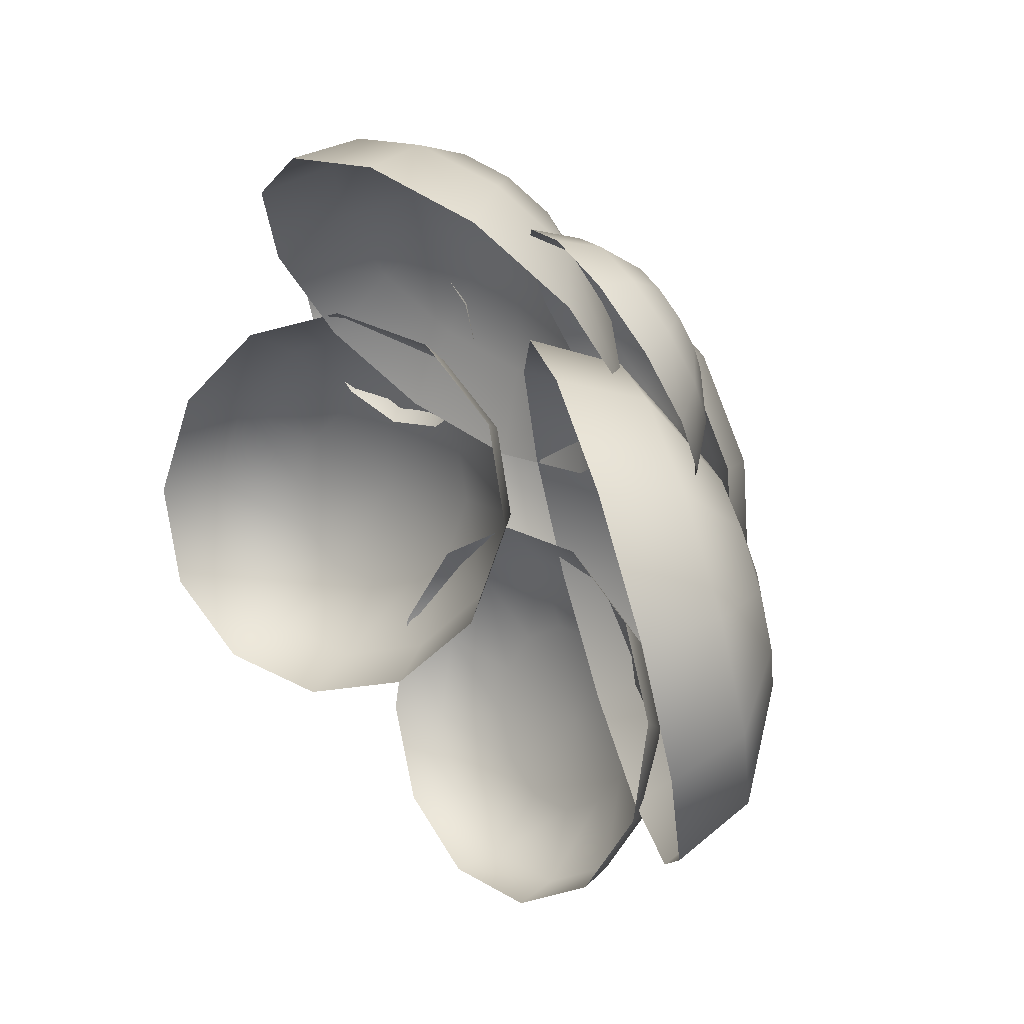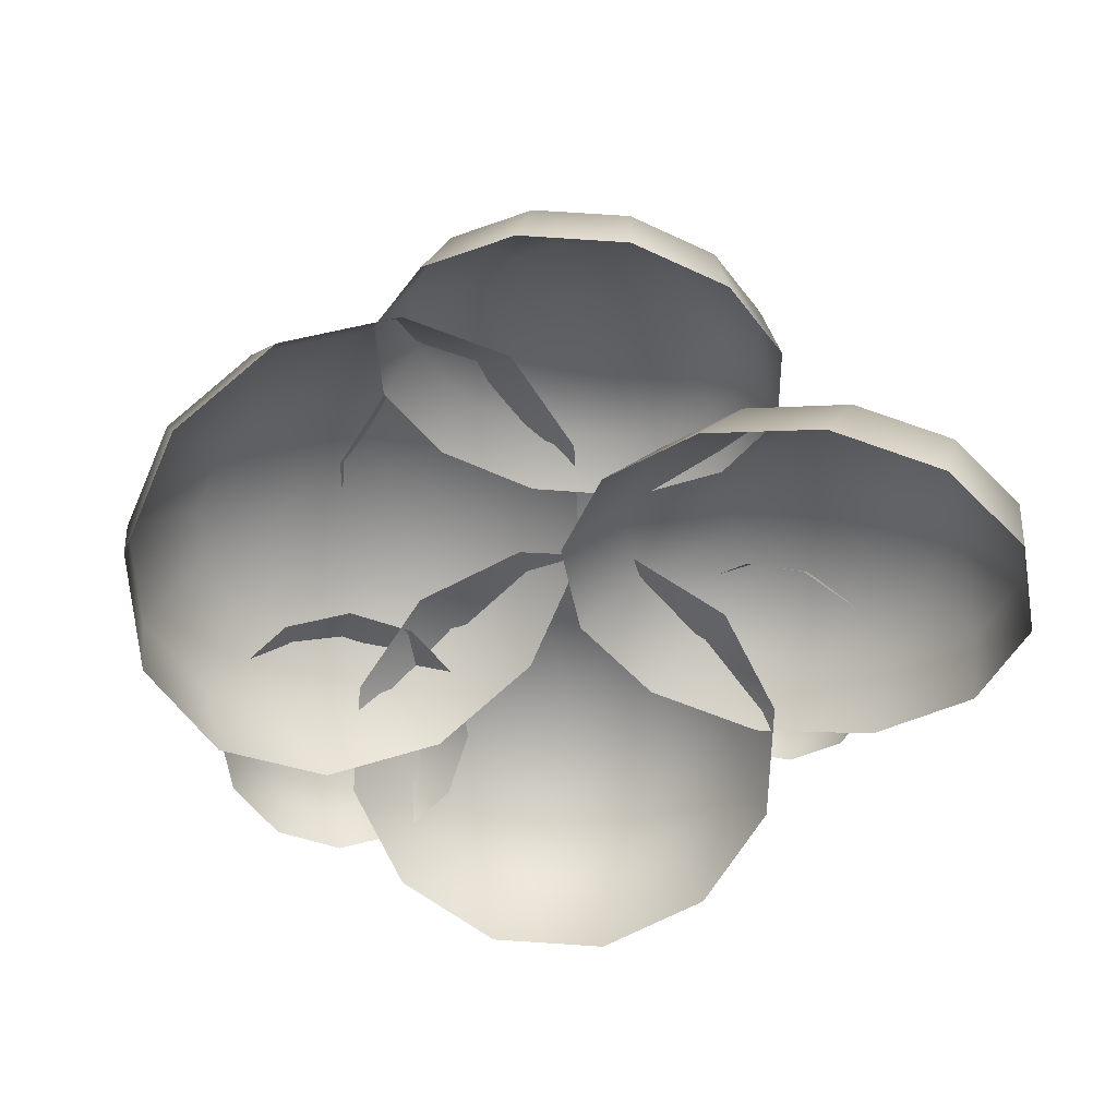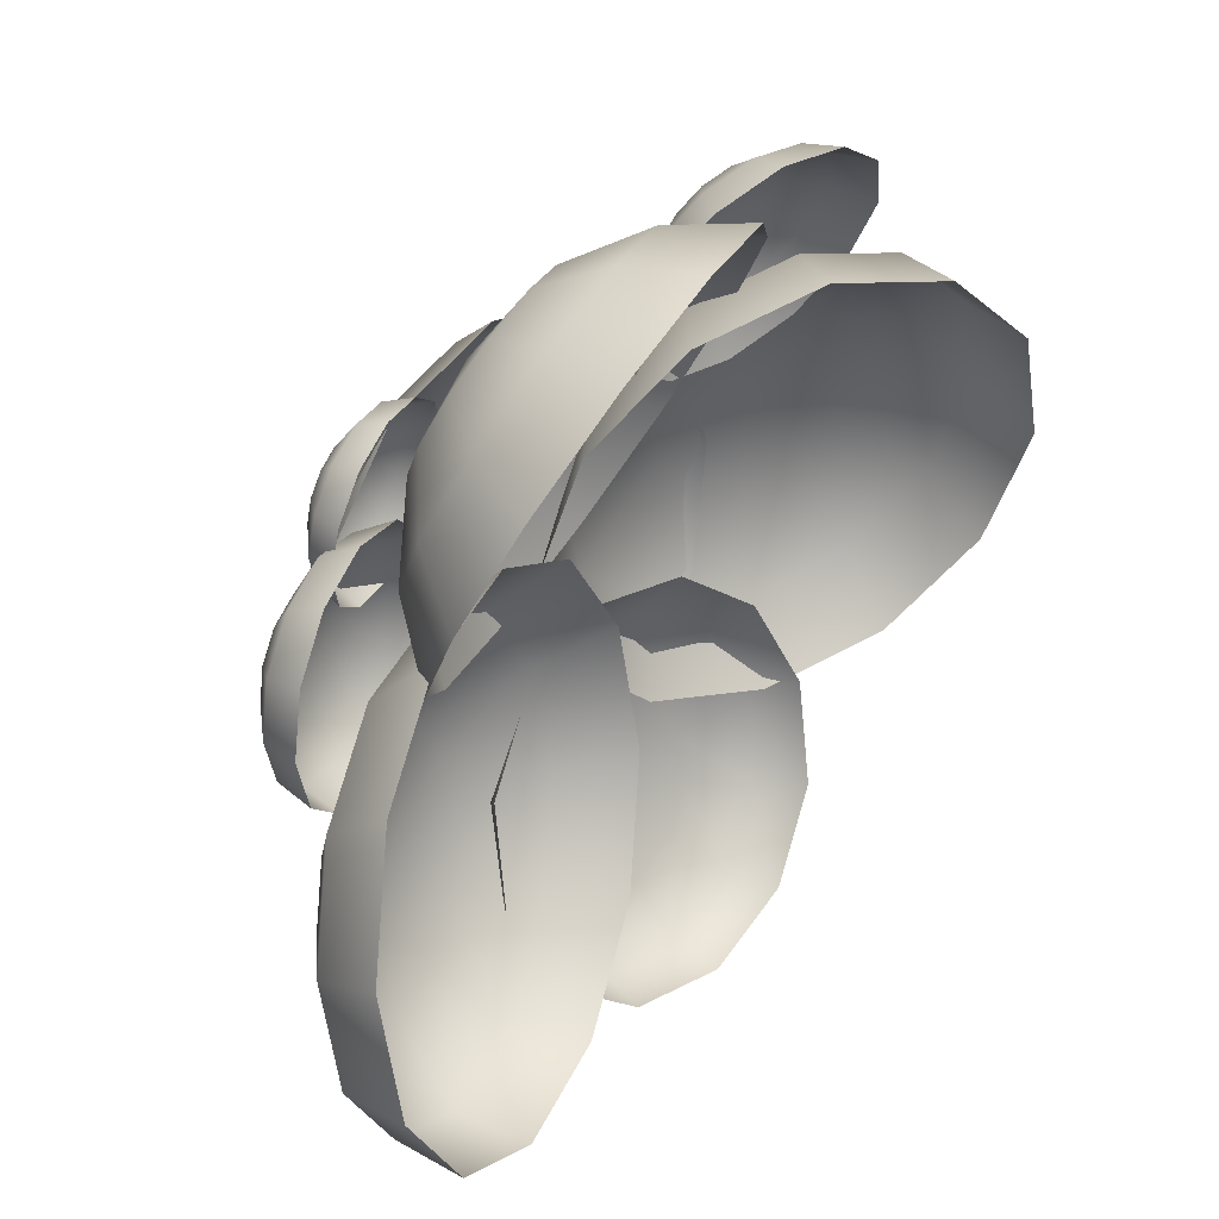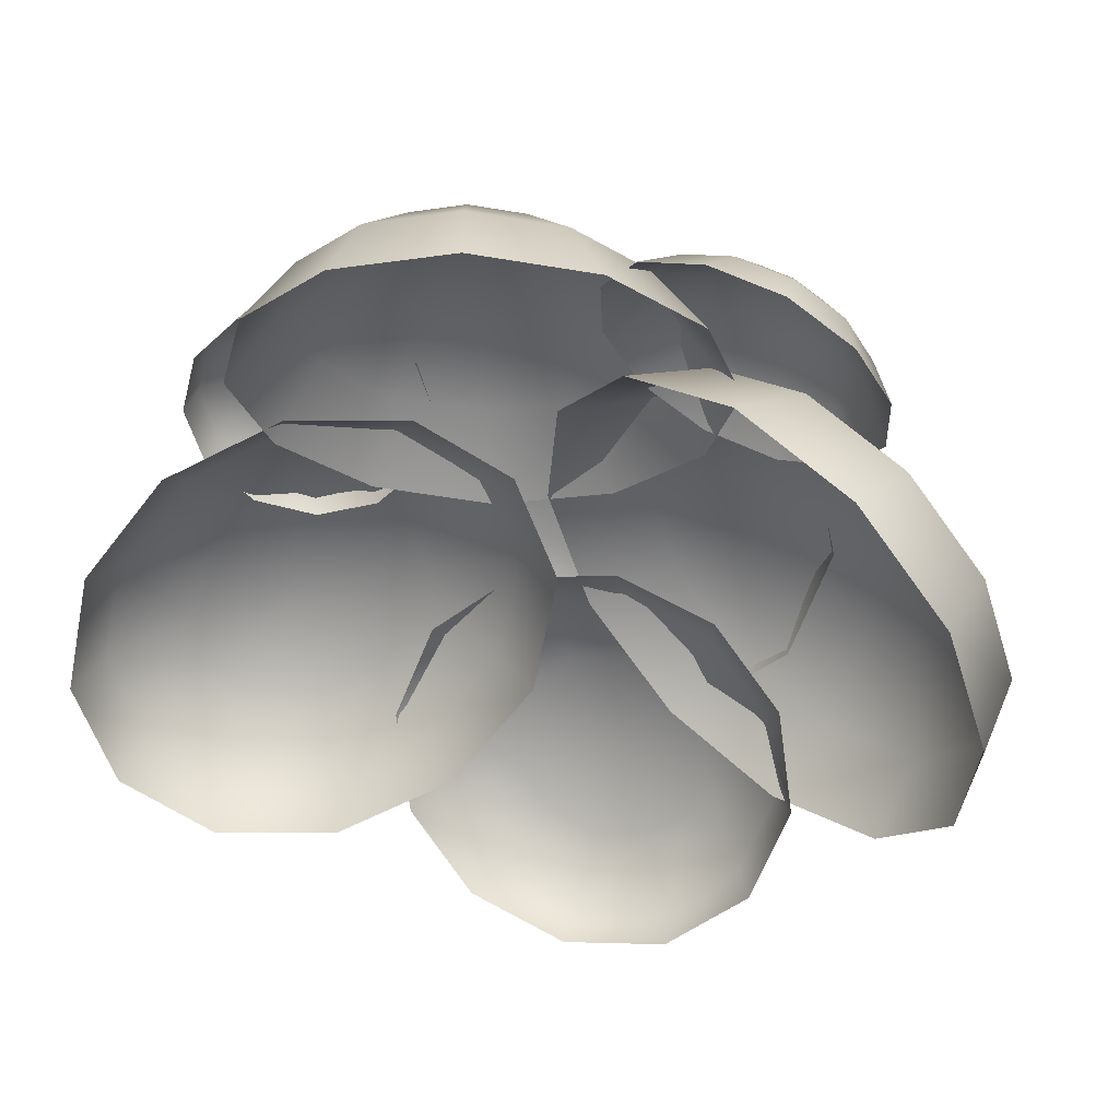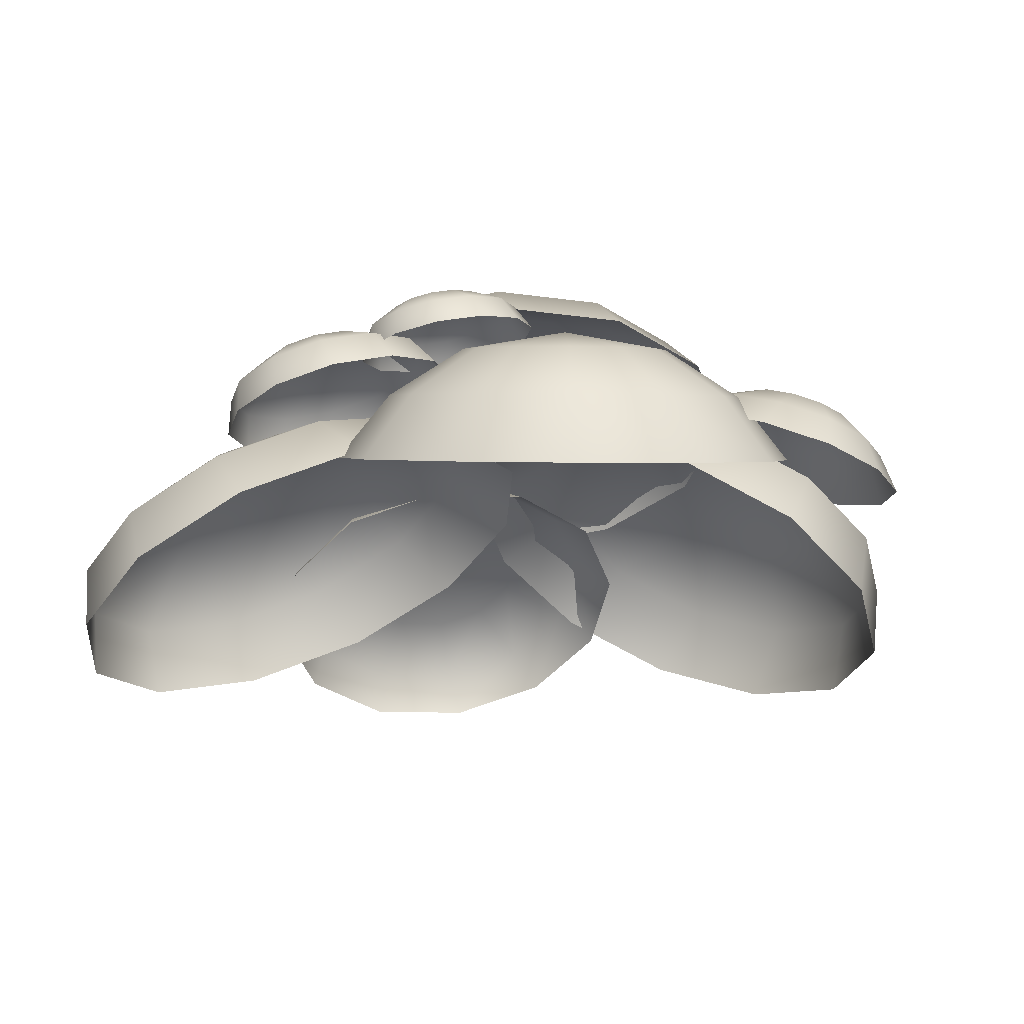
<metadata>
{"format":"obj","ext":"obj","renderer":"f3d","projection":"perspective","resolution":1024,"background":"white","views":[{"elev":34.9,"azim":54.5,"up":"+Z"},{"elev":-57.3,"azim":165.2,"up":"+Y"},{"elev":39.8,"azim":-48.5,"up":"+Z"},{"elev":39.9,"azim":19.6,"up":"+Z"},{"elev":-26.0,"azim":-29.7,"up":"+Y"}]}
</metadata>
<code>
v  -0.61 20.15 -1.02
v  -0.61 18.52 -8.395
v  -4.407 18.63 -7.388
v  -7.187 18.94 -4.636
v  -8.204 19.36 -0.8772
v  -7.187 19.78 2.882
v  -4.407 20.09 5.633
v  -0.61 20.21 6.641
v  3.187 20.09 5.633
v  5.967 19.78 2.882
v  6.984 19.36 -0.8772
v  5.967 18.94 -4.636
v  3.187 18.63 -7.388
v  -0.61 15.74 -13.51
v  -7.187 15.94 -11.76
v  -12 16.48 -6.997
v  -13.76 17.21 -0.4864
v  -12 17.94 6.024
v  -7.187 18.47 10.79
v  -0.61 18.67 12.53
v  5.967 18.47 10.79
v  10.78 17.94 6.024
v  12.54 17.21 -0.4864
v  10.78 16.48 -6.997
v  5.967 15.94 -11.76
v  -0.61 12.57 -14.99
v  -8.204 12.8 -12.97
v  -13.76 13.42 -7.471
v  -15.8 14.26 0.0474
v  -13.76 15.11 7.565
v  -8.204 15.73 13.07
v  -0.61 15.95 15.08
v  6.984 15.73 13.07
v  12.54 15.11 7.565
v  14.58 14.26 0.0474
v  12.54 13.42 -7.47
v  6.984 12.8 -12.97
v  -17.68 13.84 5.344
v  -17.43 13.34 1.601
v  -19.17 12.79 2.103
v  -20.44 12.39 3.473
v  -20.9 12.24 5.344
v  -20.44 12.39 7.215
v  -19.17 12.79 8.585
v  -17.43 13.34 9.086
v  -15.69 13.89 8.585
v  -14.42 14.29 7.215
v  -13.96 14.44 5.344
v  -14.42 14.29 3.473
v  -15.69 13.89 2.103
v  -16.74 11.98 -1.139
v  -19.75 11.03 -0.2701
v  -21.95 10.34 2.103
v  -22.75 10.08 5.344
v  -21.95 10.34 8.585
v  -19.75 11.03 10.96
v  -16.74 11.98 11.83
v  -13.73 12.93 10.96
v  -11.53 13.63 8.585
v  -10.72 13.88 5.344
v  -11.53 13.63 2.103
v  -13.73 12.93 -0.2701
v  -15.79 10.13 -2.141
v  -19.27 9.03 -1.139
v  -21.81 8.227 1.601
v  -22.74 7.934 5.344
v  -21.81 8.227 9.086
v  -19.27 9.03 11.83
v  -15.79 10.13 12.83
v  -12.32 11.22 11.83
v  -9.775 12.03 9.086
v  -8.844 12.32 5.344
v  -9.775 12.03 1.601
v  -12.32 11.22 -1.139
v  -16.75 10.22 -8.182
v  -21.54 6.314 -12.67
v  -22.96 6.708 -9.736
v  -22.6 7.784 -6.271
v  -20.54 9.255 -3.202
v  -17.34 10.72 -1.35
v  -13.86 11.8 -1.211
v  -11.03 12.2 -2.824
v  -9.605 11.8 -5.755
v  -9.97 10.72 -9.219
v  -12.03 9.255 -12.29
v  -15.22 7.784 -14.14
v  -18.7 6.708 -14.28
v  -24.11 1.515 -15.08
v  -26.57 2.197 -9.999
v  -25.94 4.062 -3.999
v  -22.38 6.609 1.317
v  -16.85 9.155 4.525
v  -10.82 11.02 4.765
v  -5.911 11.7 1.972
v  -3.444 11.02 -3.104
v  -4.075 9.155 -9.105
v  -7.636 6.609 -14.42
v  -13.17 4.062 -17.63
v  -19.2 2.197 -17.87
v  -23.77 -2.888 -14.76
v  -26.62 -2.1 -8.903
v  -25.89 0.0532 -1.974
v  -21.78 2.994 4.165
v  -15.39 5.935 7.869
v  -8.428 8.087 8.146
v  -2.764 8.875 4.921
v  0.0852 8.087 -0.9409
v  -0.6439 5.935 -7.87
v  -4.756 2.994 -14.01
v  -11.15 0.0532 -17.71
v  -18.11 -2.1 -17.99
v  -12.36 15.9 11.64
v  -13.3 15.54 9.025
v  -14.33 15.13 9.885
v  -14.79 14.83 11.2
v  -14.54 14.72 12.6
v  -13.67 14.83 13.73
v  -12.39 15.13 14.28
v  -11.06 15.54 14.1
v  -10.04 15.94 13.24
v  -9.583 16.24 11.93
v  -9.827 16.35 10.52
v  -10.7 16.24 9.394
v  -11.98 15.94 8.845
v  -13.66 14.53 6.958
v  -15.44 13.82 8.448
v  -16.22 13.31 10.72
v  -15.8 13.12 13.16
v  -14.28 13.31 15.12
v  -12.08 13.82 16.07
v  -9.774 14.53 15.76
v  -7.993 15.23 14.27
v  -7.209 15.75 12
v  -7.632 15.94 9.556
v  -9.149 15.75 7.598
v  -11.35 15.23 6.647
v  -13.31 13.15 5.995
v  -15.37 12.34 7.715
v  -16.28 11.74 10.34
v  -15.79 11.53 13.15
v  -14.04 11.74 15.41
v  -11.49 12.34 16.51
v  -8.832 13.15 16.15
v  -6.775 13.97 14.43
v  -5.87 14.56 11.81
v  -6.359 14.78 8.994
v  -8.111 14.56 6.733
v  -10.66 13.97 5.636
v  -6.176 12.21 17.48
v  -6.462 13.81 11.39
v  -9.396 12.77 11.96
v  -11.37 11.37 13.84
v  -11.87 9.964 16.54
v  -10.74 8.944 19.32
v  -8.303 8.58 21.44
v  -5.2 8.968 22.33
v  -2.266 10 21.76
v  -0.2876 11.41 19.88
v  0.2057 12.81 17.18
v  -0.9186 13.83 14.4
v  -3.359 14.2 12.28
v  -5.981 13.34 5.673
v  -11.06 11.55 6.665
v  -14.49 9.111 9.931
v  -15.34 6.683 14.6
v  -13.4 4.917 19.41
v  -9.169 4.286 23.09
v  -3.794 4.959 24.64
v  1.287 6.755 23.64
v  4.714 9.193 20.38
v  5.568 11.62 15.71
v  3.621 13.39 10.9
v  -0.6061 14.02 7.222
v  -5.019 11.55 0.4989
v  -11.62 9.212 1.788
v  -16.08 6.042 6.034
v  -17.19 2.887 12.1
v  -14.66 0.5917 18.36
v  -9.164 -0.2289 23.14
v  -2.178 0.6454 25.15
v  4.428 2.98 23.86
v  8.883 6.15 19.61
v  9.993 9.305 13.55
v  7.462 11.6 7.288
v  1.967 12.42 2.512
v  11.16 11.4 18.5
v  9.813 12.28 15.19
v  8.271 12.1 16.29
v  7.473 11.61 17.91
v  7.63 10.94 19.61
v  8.703 10.27 20.93
v  10.4 9.785 21.53
v  12.27 9.606 21.25
v  13.81 9.785 20.15
v  14.61 10.27 18.53
v  14.46 10.94 16.83
v  13.38 11.61 15.5
v  11.68 12.1 14.9
v  8.599 12 12.2
v  5.929 11.69 14.11
v  4.545 10.84 16.9
v  4.819 9.682 19.85
v  6.676 8.524 22.15
v  9.619 7.676 23.19
v  12.86 7.366 22.69
v  15.53 7.676 20.79
v  16.91 8.524 17.99
v  16.64 9.682 15.05
v  14.78 10.84 12.75
v  11.84 11.69 11.71
v  7.484 11.02 9.459
v  3.954 10.61 11.98
v  2.124 9.491 15.68
v  2.486 7.96 19.57
v  4.942 6.429 22.61
v  8.834 5.308 23.99
v  13.12 4.898 23.33
v  16.65 5.308 20.81
v  18.48 6.429 17.11
v  18.12 7.96 13.22
v  15.66 9.491 10.18
v  11.77 10.61 8.8
v  17.27 13.61 3.553
v  17.11 13.63 -3.545
v  13.96 14.76 -2.556
v  11.53 15.31 -0.0097
v  10.45 15.14 3.412
v  11.01 14.28 6.792
v  13.08 12.98 9.225
v  16.08 11.57 10.06
v  19.22 10.44 9.069
v  21.66 9.886 6.523
v  22.74 10.06 3.102
v  22.17 10.91 -0.2784
v  20.11 12.22 -2.711
v  15.73 11.83 -10.7
v  9.657 14.02 -8.79
v  4.944 15.09 -3.868
v  2.856 14.76 2.746
v  3.952 13.11 9.28
v  7.939 10.58 13.98
v  13.75 7.864 15.59
v  19.82 5.675 13.68
v  24.54 4.605 8.761
v  26.62 4.94 2.147
v  25.53 6.59 -4.387
v  21.54 9.113 -9.09
v  13.38 8.444 -14.24
v  6.185 11.04 -11.97
v  0.601 12.3 -6.141
v  -1.873 11.91 1.695
v  -0.5742 9.952 9.436
v  4.149 6.963 15.01
v  11.03 3.74 16.92
v  18.23 1.147 14.65
v  23.81 -0.1209 8.82
v  26.29 0.2759 0.9843
v  24.99 2.231 -6.757
v  20.26 5.221 -12.33
v  2.451 12.03 -16.72
v  2.451 8.804 -21.6
v  -0.6622 9.107 -20.86
v  -2.941 9.933 -18.84
v  -3.775 11.06 -16.08
v  -2.941 12.19 -13.31
v  -0.6622 13.02 -11.29
v  2.451 13.32 -10.59
v  5.564 13.02 -11.29
v  7.842 12.19 -13.31
v  8.677 11.06 -16.08
v  7.842 9.933 -18.84
v  5.564 9.107 -20.86
v  2.451 5.678 -25.15
v  -2.941 6.202 -23.87
v  -6.888 7.633 -20.36
v  -8.333 9.588 -15.58
v  -6.888 11.54 -10.79
v  -2.941 12.97 -7.29
v  2.451 13.5 -6.007
v  7.842 12.97 -7.29
v  11.79 11.54 -10.79
v  13.23 9.588 -15.58
v  11.79 7.633 -20.36
v  7.842 6.202 -23.87
v  2.451 2.581 -24.95
v  -3.775 3.186 -23.47
v  -8.333 4.838 -19.42
v  -10 7.096 -13.9
v  -8.333 9.353 -8.372
v  -3.775 11.01 -4.327
v  2.451 11.61 -2.846
v  8.677 11.01 -4.327
v  13.23 9.353 -8.372
v  14.9 7.096 -13.9
v  13.23 4.838 -19.42
v  8.677 3.186 -23.47
o BuissonSimple
g BuissonSimple
f 1 2 3
f 1 3 4
f 1 4 5
f 1 5 6
f 1 6 7
f 1 7 8
f 1 8 9
f 1 9 10
f 1 10 11
f 1 11 12
f 1 12 13
f 1 13 2
f 2 14 15 3
f 3 15 16 4
f 4 16 17 5
f 5 17 18 6
f 6 18 19 7
f 7 19 20 8
f 8 20 21 9
f 9 21 22 10
f 10 22 23 11
f 11 23 24 12
f 12 24 25 13
f 13 25 14 2
f 14 26 27 15
f 15 27 28 16
f 16 28 29 17
f 17 29 30 18
f 18 30 31 19
f 19 31 32 20
f 20 32 33 21
f 21 33 34 22
f 22 34 35 23
f 23 35 36 24
f 24 36 37 25
f 25 37 26 14
f 38 39 40
f 38 40 41
f 38 41 42
f 38 42 43
f 38 43 44
f 38 44 45
f 38 45 46
f 38 46 47
f 38 47 48
f 38 48 49
f 38 49 50
f 38 50 39
f 39 51 52 40
f 40 52 53 41
f 41 53 54 42
f 42 54 55 43
f 43 55 56 44
f 44 56 57 45
f 45 57 58 46
f 46 58 59 47
f 47 59 60 48
f 48 60 61 49
f 49 61 62 50
f 50 62 51 39
f 51 63 64 52
f 52 64 65 53
f 53 65 66 54
f 54 66 67 55
f 55 67 68 56
f 56 68 69 57
f 57 69 70 58
f 58 70 71 59
f 59 71 72 60
f 60 72 73 61
f 61 73 74 62
f 62 74 63 51
f 75 76 77
f 75 77 78
f 75 78 79
f 75 79 80
f 75 80 81
f 75 81 82
f 75 82 83
f 75 83 84
f 75 84 85
f 75 85 86
f 75 86 87
f 75 87 76
f 76 88 89 77
f 77 89 90 78
f 78 90 91 79
f 79 91 92 80
f 80 92 93 81
f 81 93 94 82
f 82 94 95 83
f 83 95 96 84
f 84 96 97 85
f 85 97 98 86
f 86 98 99 87
f 87 99 88 76
f 88 100 101 89
f 89 101 102 90
f 90 102 103 91
f 91 103 104 92
f 92 104 105 93
f 93 105 106 94
f 94 106 107 95
f 95 107 108 96
f 96 108 109 97
f 97 109 110 98
f 98 110 111 99
f 99 111 100 88
f 112 113 114
f 112 114 115
f 112 115 116
f 112 116 117
f 112 117 118
f 112 118 119
f 112 119 120
f 112 120 121
f 112 121 122
f 112 122 123
f 112 123 124
f 112 124 113
f 113 125 126 114
f 114 126 127 115
f 115 127 128 116
f 116 128 129 117
f 117 129 130 118
f 118 130 131 119
f 119 131 132 120
f 120 132 133 121
f 121 133 134 122
f 122 134 135 123
f 123 135 136 124
f 124 136 125 113
f 125 137 138 126
f 126 138 139 127
f 127 139 140 128
f 128 140 141 129
f 129 141 142 130
f 130 142 143 131
f 131 143 144 132
f 132 144 145 133
f 133 145 146 134
f 134 146 147 135
f 135 147 148 136
f 136 148 137 125
f 149 150 151
f 149 151 152
f 149 152 153
f 149 153 154
f 149 154 155
f 149 155 156
f 149 156 157
f 149 157 158
f 149 158 159
f 149 159 160
f 149 160 161
f 149 161 150
f 150 162 163 151
f 151 163 164 152
f 152 164 165 153
f 153 165 166 154
f 154 166 167 155
f 155 167 168 156
f 156 168 169 157
f 157 169 170 158
f 158 170 171 159
f 159 171 172 160
f 160 172 173 161
f 161 173 162 150
f 162 174 175 163
f 163 175 176 164
f 164 176 177 165
f 165 177 178 166
f 166 178 179 167
f 167 179 180 168
f 168 180 181 169
f 169 181 182 170
f 170 182 183 171
f 171 183 184 172
f 172 184 185 173
f 173 185 174 162
f 186 187 188
f 186 188 189
f 186 189 190
f 186 190 191
f 186 191 192
f 186 192 193
f 186 193 194
f 186 194 195
f 186 195 196
f 186 196 197
f 186 197 198
f 186 198 187
f 187 199 200 188
f 188 200 201 189
f 189 201 202 190
f 190 202 203 191
f 191 203 204 192
f 192 204 205 193
f 193 205 206 194
f 194 206 207 195
f 195 207 208 196
f 196 208 209 197
f 197 209 210 198
f 198 210 199 187
f 199 211 212 200
f 200 212 213 201
f 201 213 214 202
f 202 214 215 203
f 203 215 216 204
f 204 216 217 205
f 205 217 218 206
f 206 218 219 207
f 207 219 220 208
f 208 220 221 209
f 209 221 222 210
f 210 222 211 199
f 223 224 225
f 223 225 226
f 223 226 227
f 223 227 228
f 223 228 229
f 223 229 230
f 223 230 231
f 223 231 232
f 223 232 233
f 223 233 234
f 223 234 235
f 223 235 224
f 224 236 237 225
f 225 237 238 226
f 226 238 239 227
f 227 239 240 228
f 228 240 241 229
f 229 241 242 230
f 230 242 243 231
f 231 243 244 232
f 232 244 245 233
f 233 245 246 234
f 234 246 247 235
f 235 247 236 224
f 236 248 249 237
f 237 249 250 238
f 238 250 251 239
f 239 251 252 240
f 240 252 253 241
f 241 253 254 242
f 242 254 255 243
f 243 255 256 244
f 244 256 257 245
f 245 257 258 246
f 246 258 259 247
f 247 259 248 236
f 260 261 262
f 260 262 263
f 260 263 264
f 260 264 265
f 260 265 266
f 260 266 267
f 260 267 268
f 260 268 269
f 260 269 270
f 260 270 271
f 260 271 272
f 260 272 261
f 261 273 274 262
f 262 274 275 263
f 263 275 276 264
f 264 276 277 265
f 265 277 278 266
f 266 278 279 267
f 267 279 280 268
f 268 280 281 269
f 269 281 282 270
f 270 282 283 271
f 271 283 284 272
f 272 284 273 261
f 273 285 286 274
f 274 286 287 275
f 275 287 288 276
f 276 288 289 277
f 277 289 290 278
f 278 290 291 279
f 279 291 292 280
f 280 292 293 281
f 281 293 294 282
f 282 294 295 283
f 283 295 296 284
f 284 296 285 273

</code>
